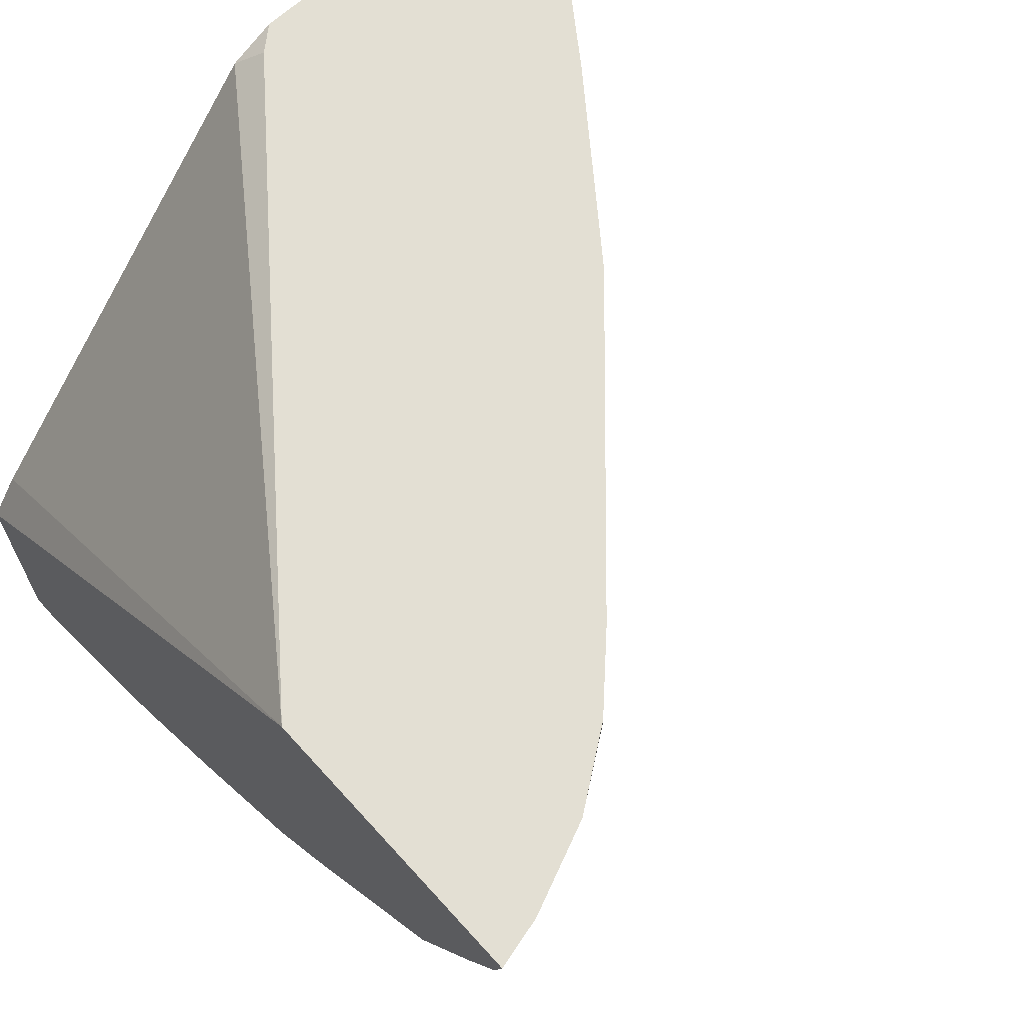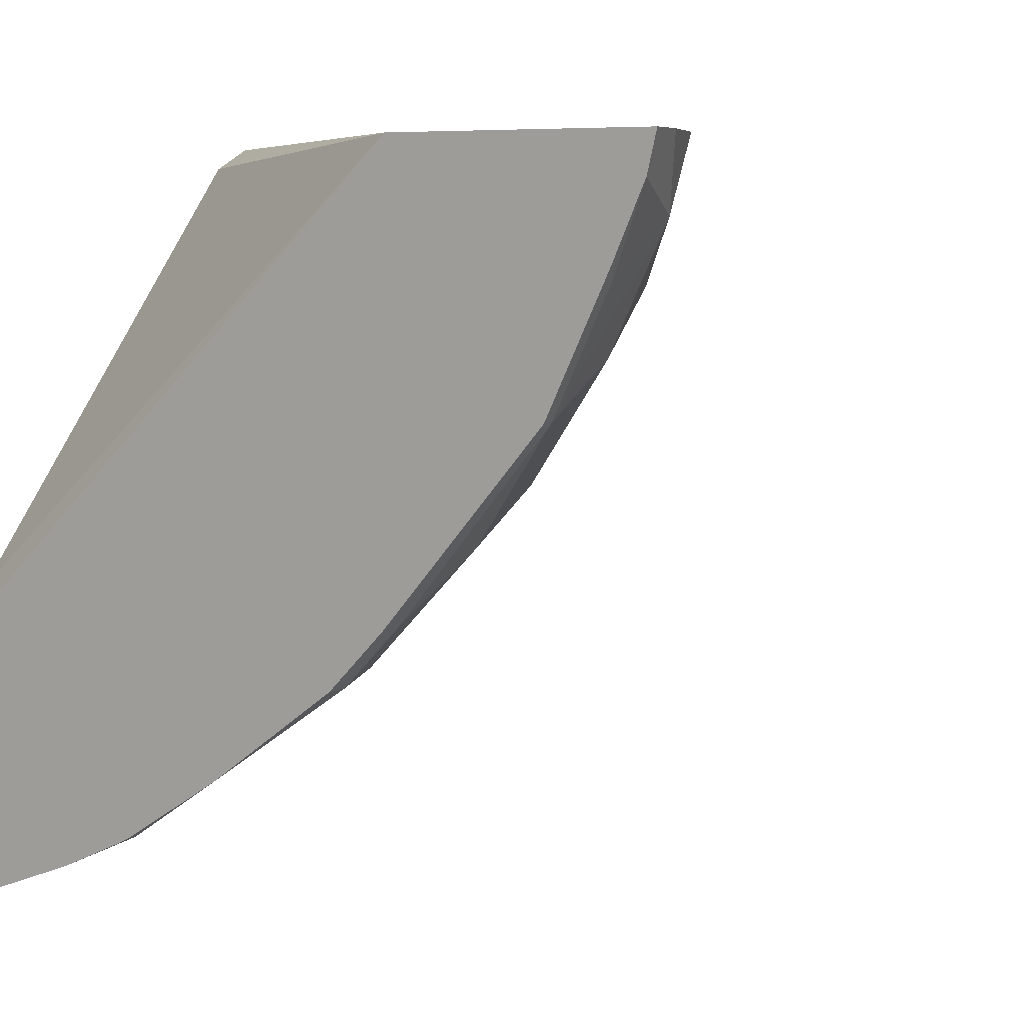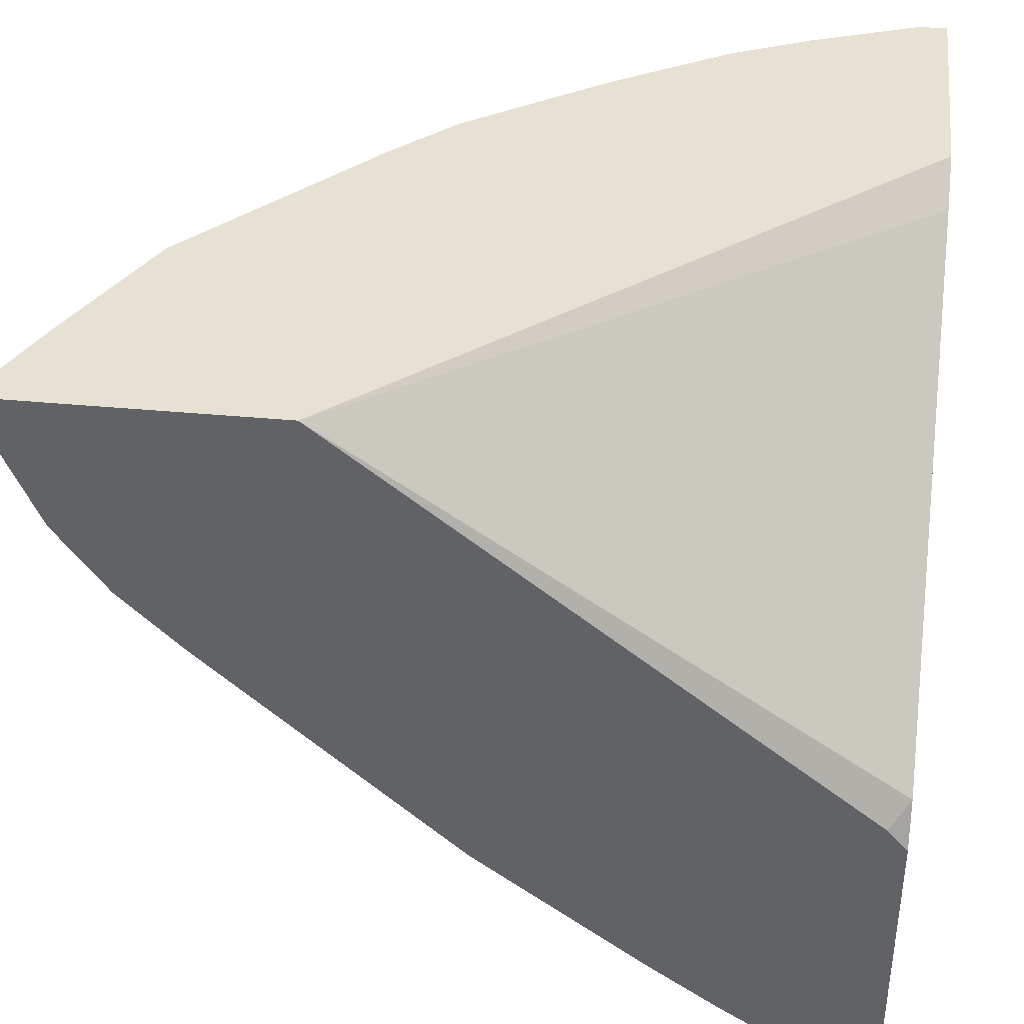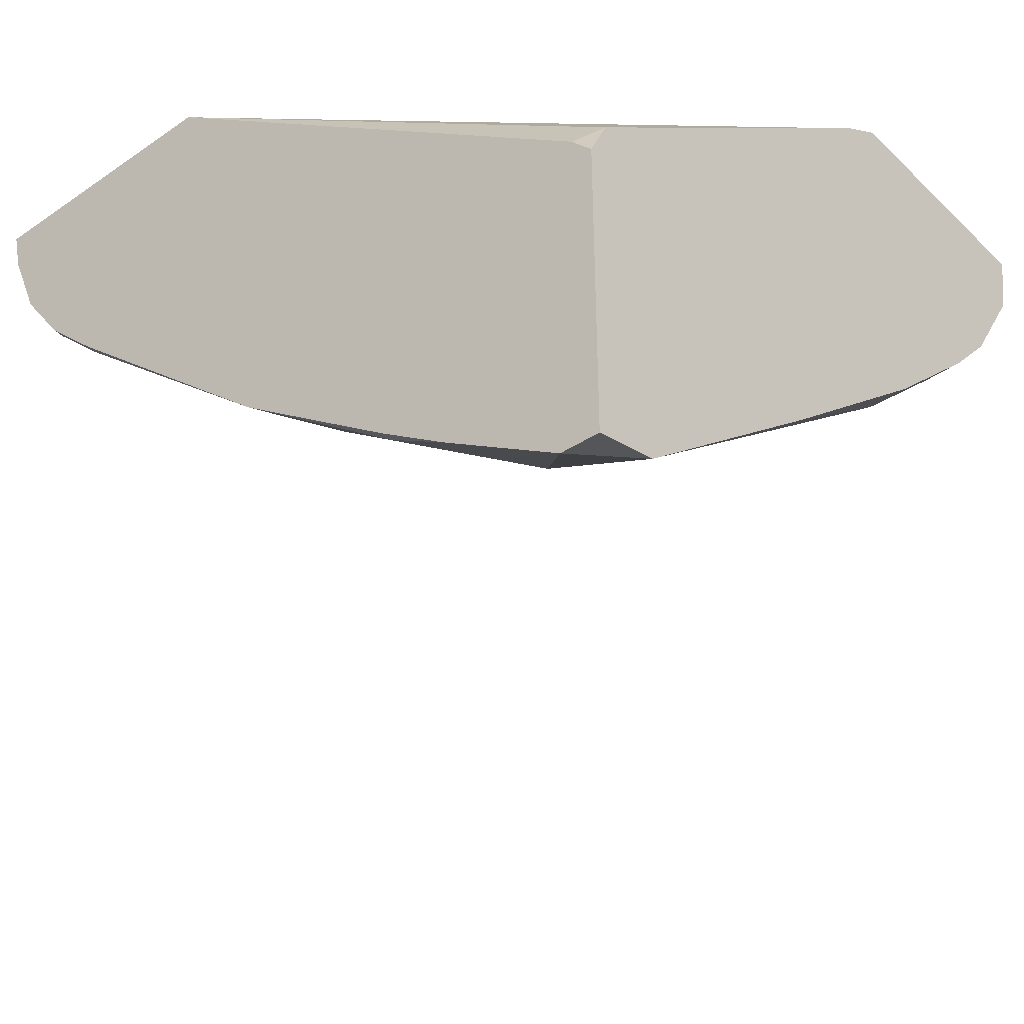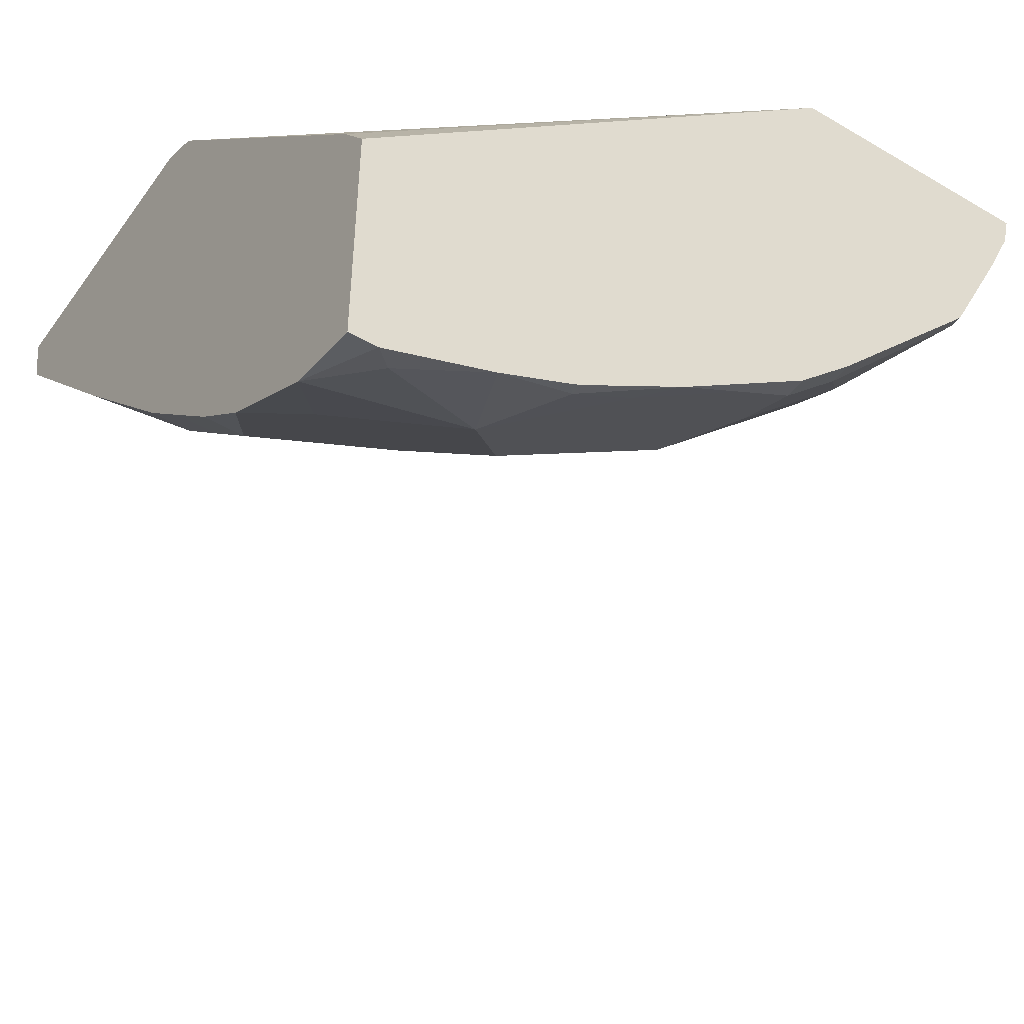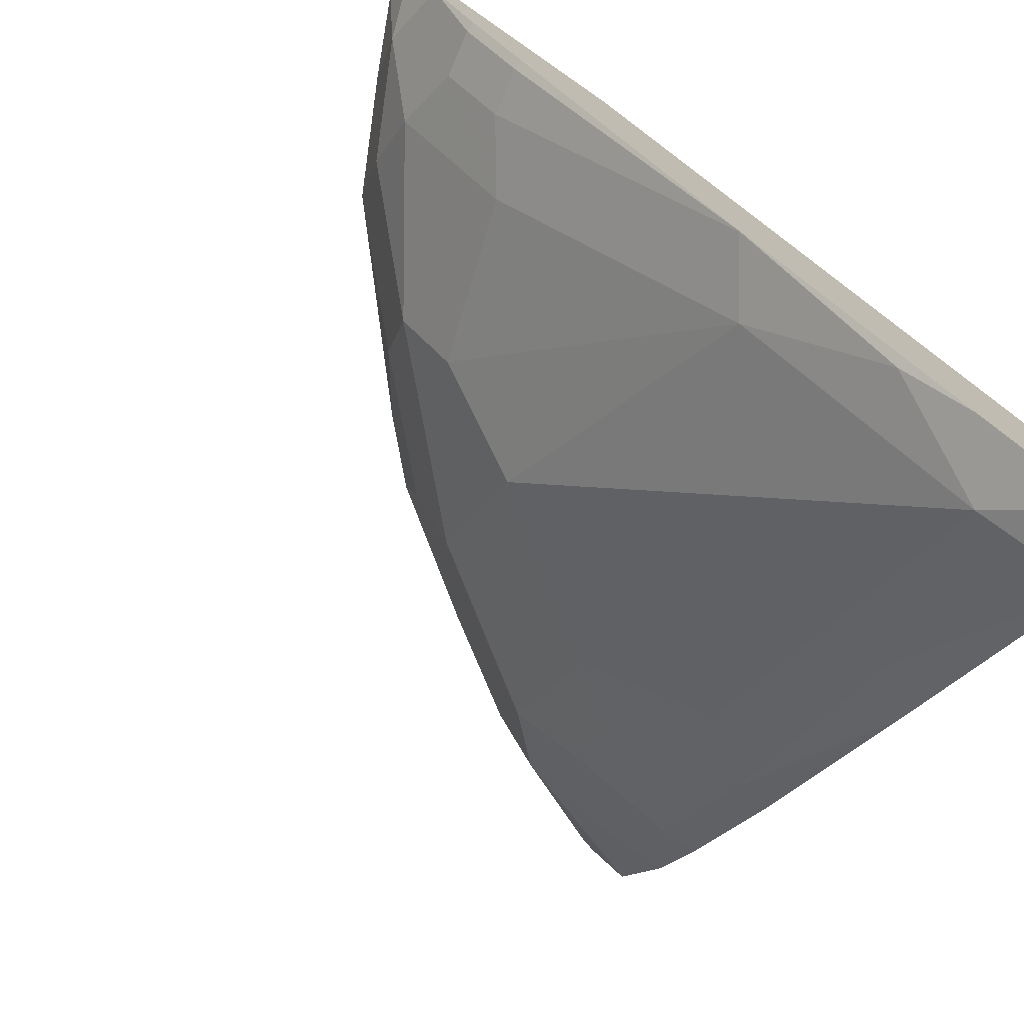
<metadata>
{"format":"obj","ext":"obj","renderer":"f3d","projection":"perspective","resolution":1024,"background":"white","views":[{"elev":67.1,"azim":-132.2,"up":"+Z"},{"elev":6.8,"azim":-145.0,"up":"+Z"},{"elev":38.6,"azim":6.8,"up":"+Y"},{"elev":-39.9,"azim":40.5,"up":"+Y"},{"elev":-46.8,"azim":146.2,"up":"+Z"},{"elev":-75.7,"azim":-34.7,"up":"+Y"}]}
</metadata>
<code>
v -0.3231 0.03623 -0.7333
v -0.3231 0.01423 -0.702
v -0.3231 0.03623 -0.9131
v -0.6986 0.03623 -0.3925
v -0.3231 0.01408 -0.7018
v -0.3231 -0.01745 -0.9017
v -0.3428 0.03623 -0.9129
v -0.89 0.03623 -0.3925
v -0.3375 -0.2532 -0.3925
v -0.3231 -0.2388 -0.4069
v -0.3231 -0.2385 -0.407
v -0.3231 -0.09546 -0.8534
v -0.358 -0.06321 -0.8632
v -0.4422 -0.02107 -0.8632
v -0.358 0.02101 -0.9053
v -0.4199 0.03623 -0.8831
v -0.8831 0.03623 -0.42
v -0.8633 -0.02107 -0.4422
v -0.8816 0.002687 -0.3925
v -0.3231 -0.2701 -0.3925
v -0.3231 -0.1404 -0.8141
v -0.351 -0.1404 -0.8141
v -0.4001 -0.1053 -0.8211
v -0.4843 -0.06321 -0.8211
v -0.5194 -0.01408 -0.8141
v -0.5264 0.02101 -0.8211
v -0.4773 0.02805 -0.8562
v -0.4691 0.03623 -0.8603
v -0.8603 0.03623 -0.4691
v -0.8562 0.02805 -0.4773
v -0.8562 -0.05617 -0.3931
v -0.8563 -0.05627 -0.3925
v -0.8141 0.02805 -0.5615
v -0.8211 -0.02107 -0.5264
v -0.8211 -0.06321 -0.4843
v -0.8211 -0.1053 -0.4001
v -0.3231 -0.4926 -0.3925
v -0.3231 -0.1825 -0.772
v -0.351 -0.1825 -0.772
v -0.4352 -0.09831 -0.8141
v -0.4843 -0.1474 -0.7369
v -0.6106 -0.1474 -0.6527
v -0.6106 -0.06321 -0.7369
v -0.5966 -0.007044 -0.765
v -0.6036 0.02805 -0.772
v -0.5547 0.03623 -0.8073
v -0.4773 0.03623 -0.8562
v -0.8182 0.03623 -0.5533
v -0.8211 -0.1053 -0.3925
v -0.8141 0.03623 -0.5615
v -0.6948 0.02101 -0.6948
v -0.7299 -0.01408 -0.6457
v -0.7369 -0.06321 -0.6106
v -0.8141 -0.09831 -0.4352
v -0.7369 -0.1474 -0.4843
v -0.779 -0.1474 -0.4001
v -0.8135 -0.1129 -0.3925
v -0.3504 -0.4918 -0.3925
v -0.3231 -0.4806 -0.4386
v -0.3231 -0.2246 -0.7299
v -0.351 -0.2246 -0.7299
v -0.4352 -0.1404 -0.772
v -0.4001 -0.2316 -0.6948
v -0.5685 -0.3158 -0.4422
v -0.6948 -0.1053 -0.6106
v -0.6527 -0.06321 -0.6948
v -0.4001 -0.4421 -0.4422
v -0.6457 -0.01408 -0.7299
v -0.6527 0.02101 -0.7369
v -0.6527 0.03623 -0.7369
v -0.6948 0.03623 -0.6948
v -0.772 -0.1404 -0.4352
v -0.779 -0.1474 -0.3925
v -0.6036 -0.3088 -0.3931
v -0.6037 -0.3089 -0.3925
v -0.3732 -0.4767 -0.3925
v -0.358 -0.4843 -0.4001
v -0.358 -0.3579 -0.5685
v -0.3231 -0.3438 -0.5965
v -0.4843 -0.4 -0.4001
v -0.4352 -0.4351 -0.3931
v -0.4843 -0.4 -0.3925
v -0.4353 -0.4352 -0.3925
f 36 57 49
f 39 62 40
f 36 56 57
f 37 58 59
f 38 60 61
f 38 61 39
f 39 61 62
f 40 62 41
f 42 53 66
f 41 61 63
f 41 63 42
f 42 64 65
f 42 65 53
f 42 66 43
f 36 54 56
f 42 63 67
f 41 62 61
f 35 55 54
f 26 45 46
f 35 54 36
f 25 44 45
f 42 67 64
f 25 45 26
f 26 46 27
f 27 47 28
f 27 46 47
f 29 48 33
f 29 33 30
f 31 36 32
f 32 36 49
f 33 48 50
f 33 50 71
f 33 71 51
f 33 51 52
f 33 52 34
f 34 52 53
f 34 53 35
f 35 53 55
f 43 66 52
f 74 80 75
f 43 68 69
f 59 78 61
f 59 61 79
f 59 77 67
f 59 67 78
f 60 79 61
f 61 78 63
f 63 78 67
f 64 67 80
f 64 80 74
f 67 77 81
f 67 81 80
f 24 44 25
f 75 80 82
f 76 83 81
f 76 81 77
f 80 81 83
f 80 83 82
f 58 77 59
f 43 52 68
f 58 76 77
f 56 74 75
f 43 69 44
f 44 69 45
f 45 69 46
f 46 69 70
f 51 71 70
f 51 70 69
f 51 69 52
f 52 69 68
f 52 66 53
f 53 65 55
f 54 55 72
f 54 72 56
f 55 65 64
f 55 64 74
f 55 74 72
f 56 73 57
f 56 72 74
f 56 75 73
f 24 43 44
f 21 39 22
f 24 41 42
f 1 50 48
f 1 48 29
f 1 29 17
f 1 17 8
f 1 8 4
f 1 4 2
f 2 4 5
f 1 71 50
f 3 6 7
f 4 19 32
f 4 32 49
f 4 49 57
f 4 57 73
f 4 73 75
f 4 75 82
f 4 82 83
f 4 8 19
f 1 70 71
f 1 46 70
f 1 47 46
f 1 2 5
f 1 5 11
f 1 11 10
f 1 10 20
f 1 20 37
f 1 37 59
f 1 59 79
f 1 79 60
f 1 60 38
f 24 42 43
f 1 21 12
f 1 12 6
f 1 6 3
f 1 3 7
f 1 7 16
f 1 16 28
f 1 28 47
f 4 83 76
f 4 76 58
f 1 38 21
f 4 37 20
f 14 16 15
f 16 27 28
f 17 29 30
f 17 30 18
f 18 31 32
f 18 32 19
f 18 30 33
f 14 27 16
f 18 33 34
f 18 35 36
f 18 36 31
f 22 39 40
f 22 40 24
f 22 24 23
f 24 40 41
f 4 58 37
f 18 34 35
f 14 26 27
f 21 38 39
f 14 24 25
f 4 20 9
f 14 25 26
f 4 9 10
f 4 10 11
f 6 12 13
f 6 13 14
f 6 14 15
f 6 15 7
f 4 11 5
f 8 17 18
f 8 18 19
f 9 20 10
f 12 21 22
f 13 24 14
f 12 22 13
f 13 22 23
f 7 15 16
f 13 23 24

</code>
